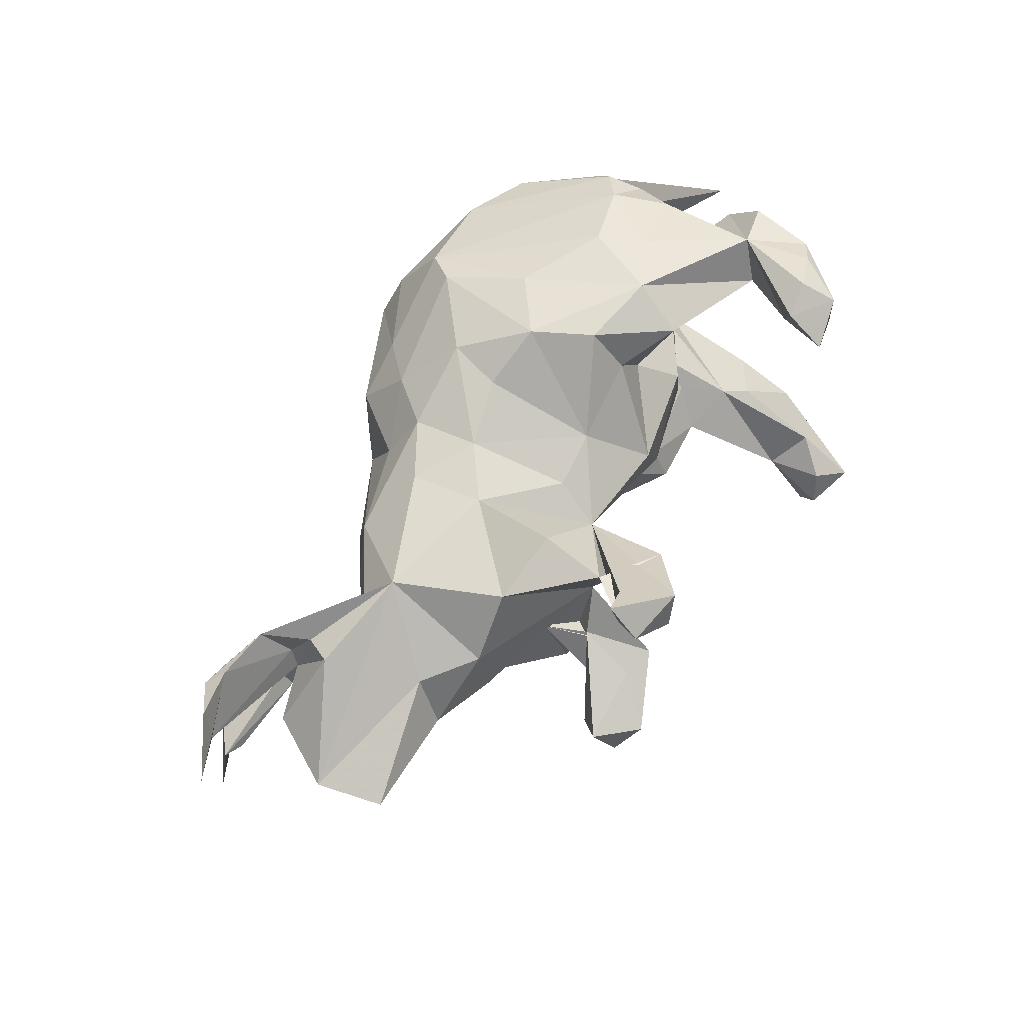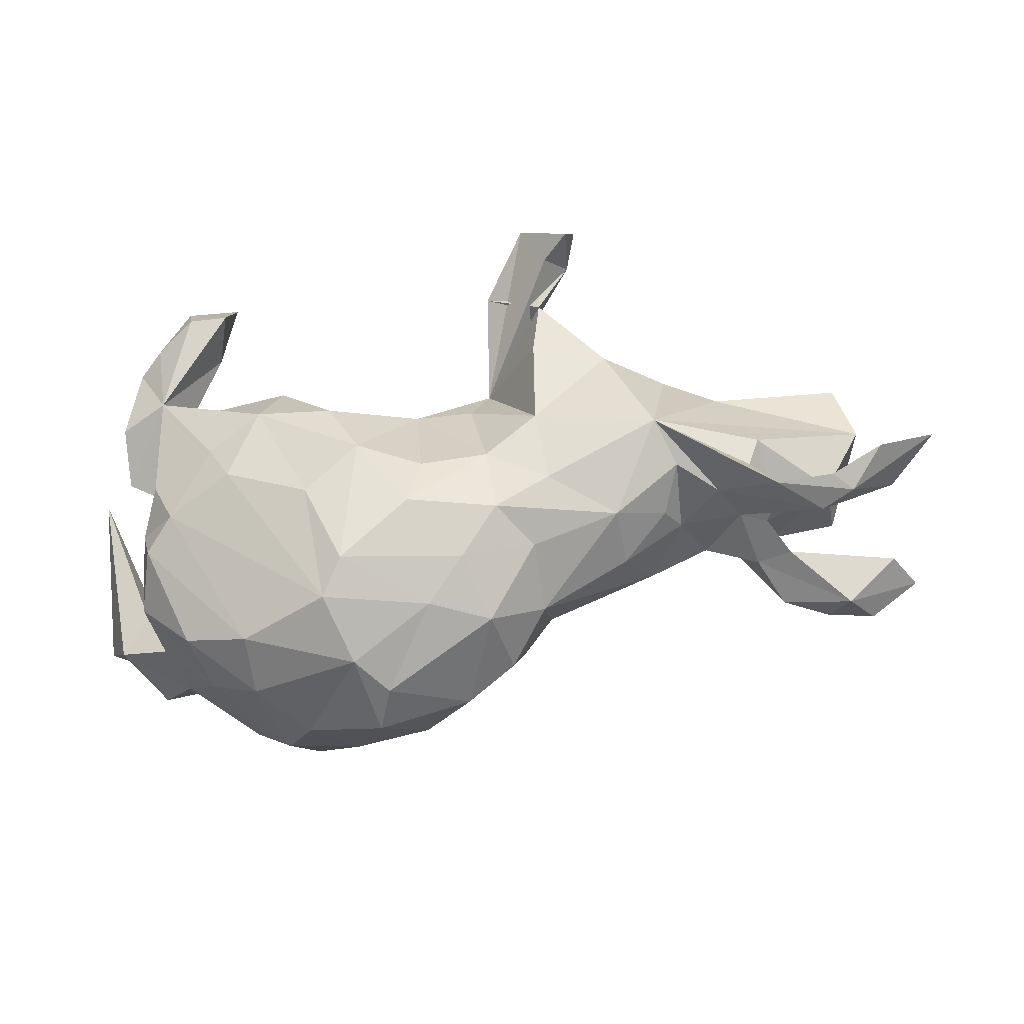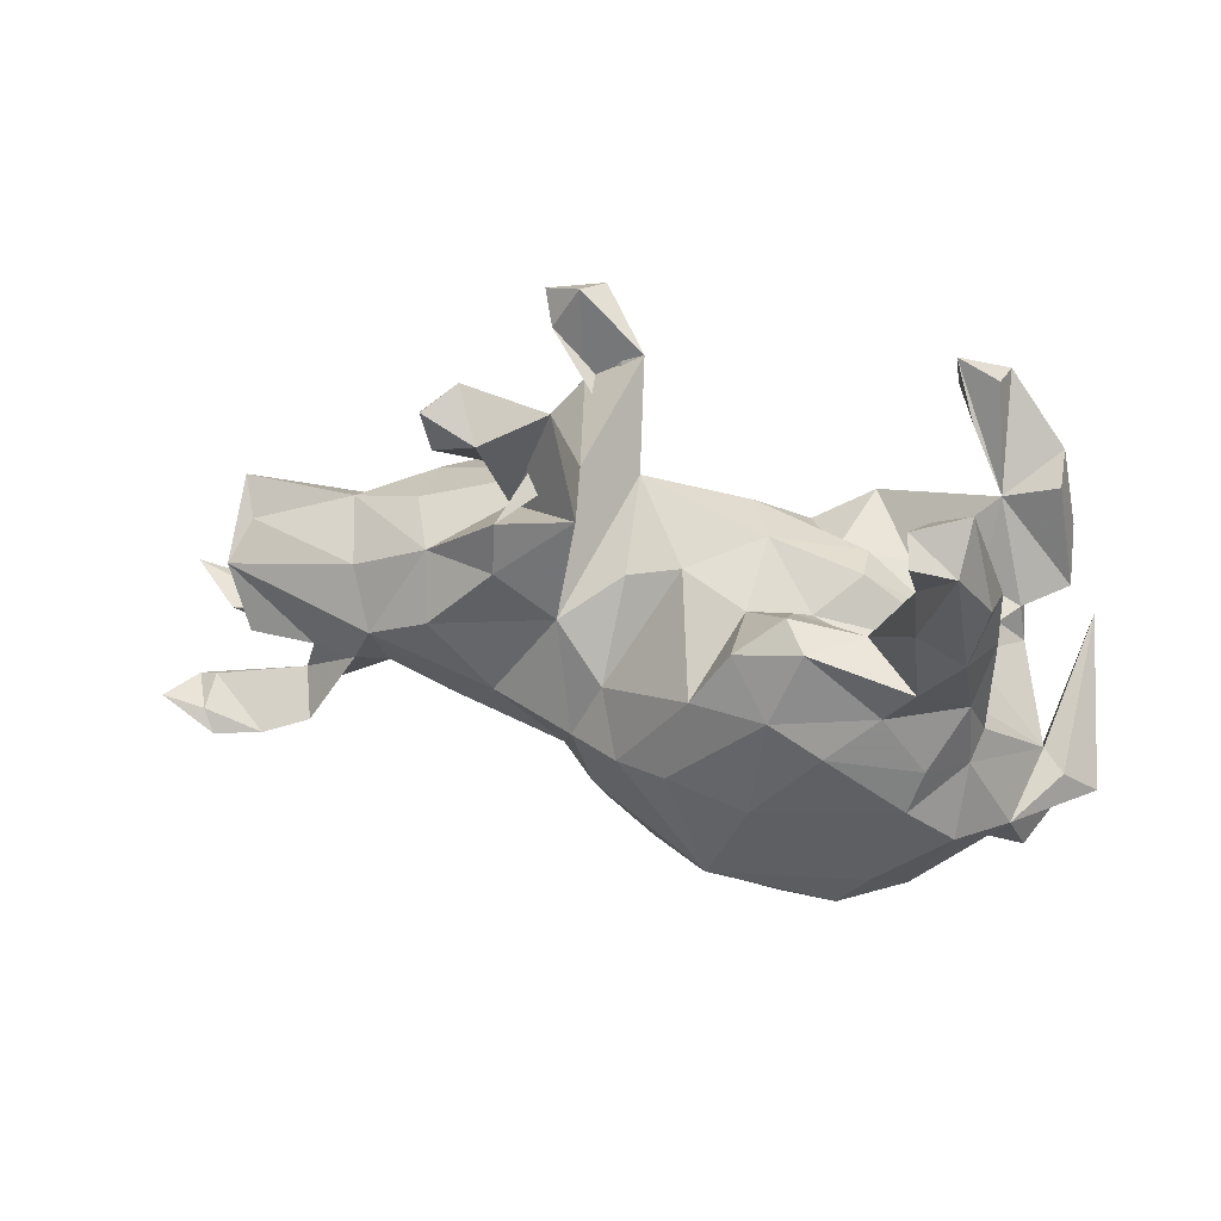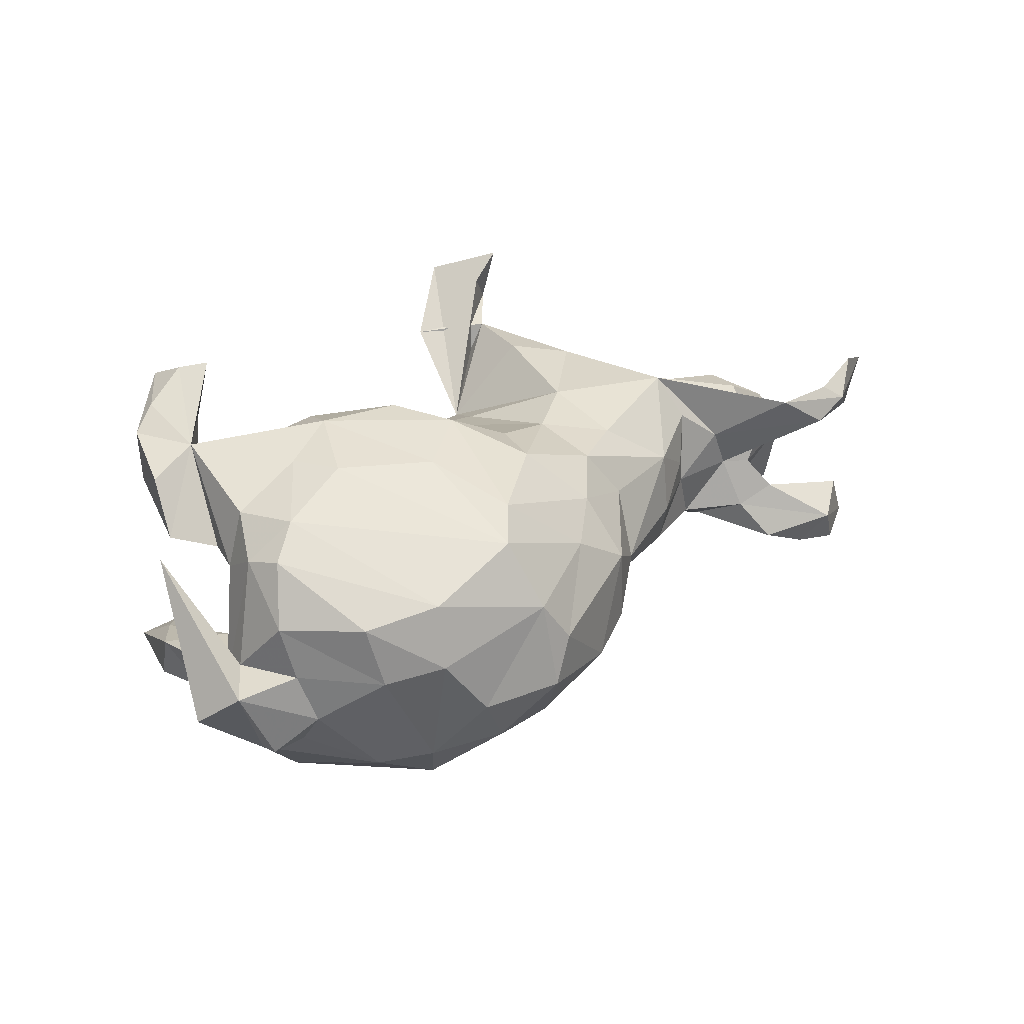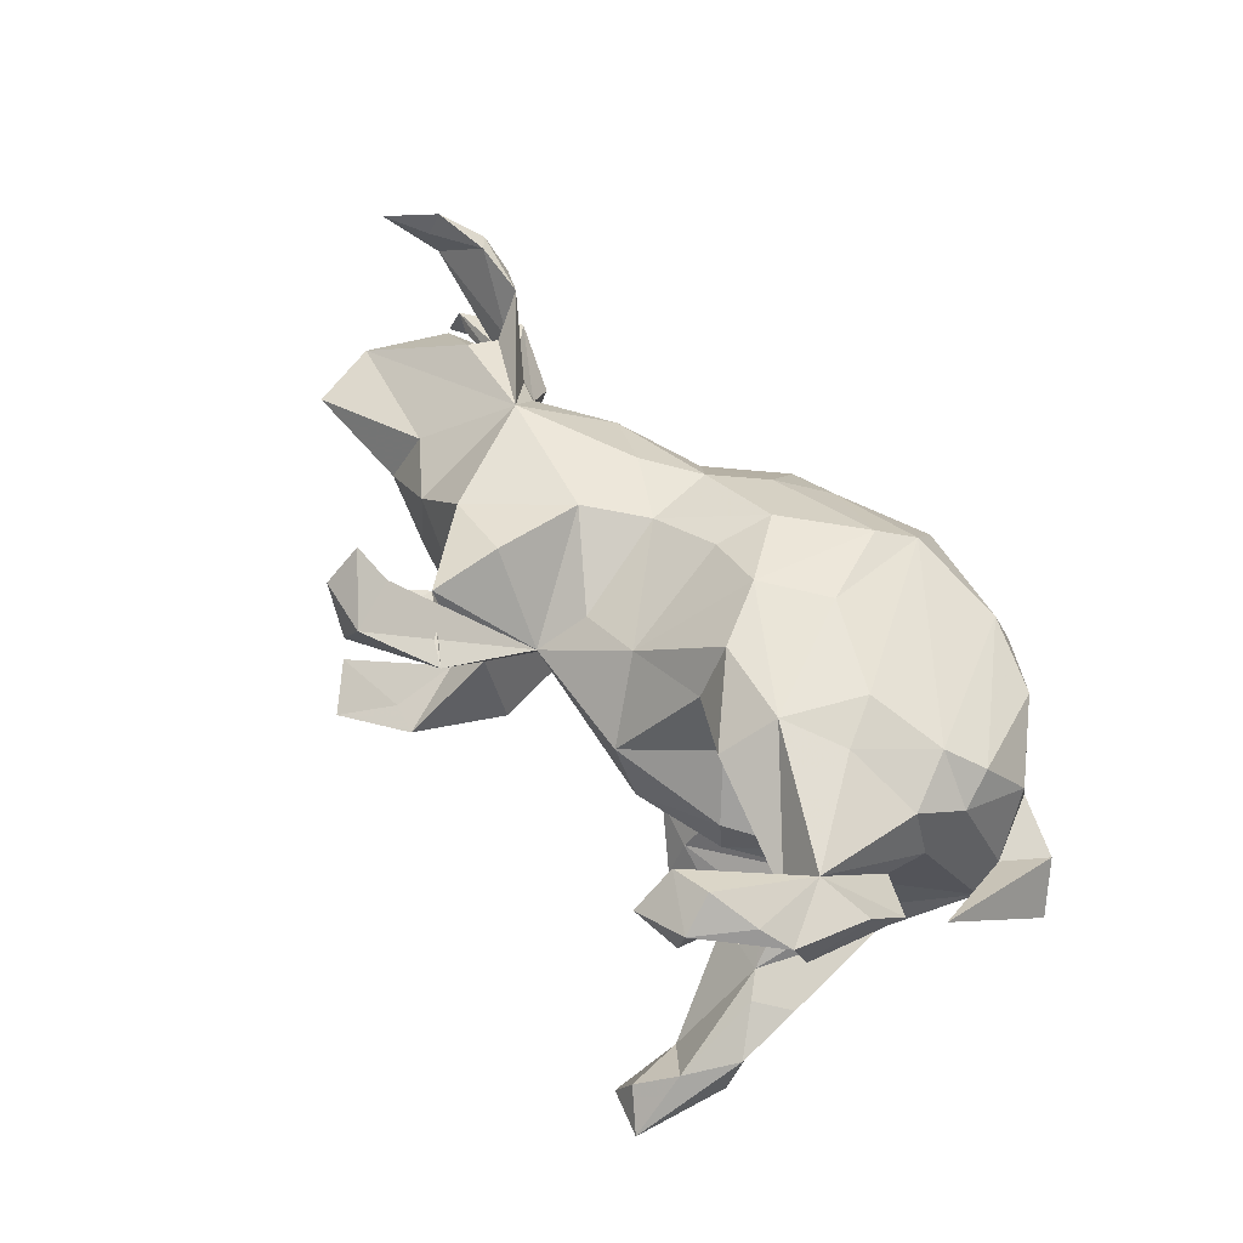
<metadata>
{"format":"obj","ext":"obj","renderer":"f3d","projection":"perspective","resolution":1024,"background":"white","views":[{"elev":64.9,"azim":123.7,"up":"+Z"},{"elev":-43.1,"azim":14.9,"up":"+Y"},{"elev":33.4,"azim":-163.3,"up":"+Y"},{"elev":34.9,"azim":-36.2,"up":"+Z"},{"elev":63.7,"azim":-129.4,"up":"+Z"}]}
</metadata>
<code>
v 0.7544 0.043 -0.006985
v 0.7482 -0.1909 -0.1898
v 0.804 -0.1403 0.1135
v 0.7223 0.04605 -0.1036
v 0.7475 -0.1565 -0.1352
v 0.8862 -0.1033 0.1079
v 0.7958 -0.1586 0.1617
v 0.7227 0.1598 -0.004457
v 0.6894 -0.08445 0.000518
v 0.8125 -0.1638 -0.2089
v 0.7821 -0.1684 -0.1253
v 0.7084 -0.1826 0.1376
v 0.7273 -0.2258 -0.2081
v 0.6946 -0.2438 -0.1343
v 0.8025 -0.1538 0.05292
v 0.7381 -0.2073 0.1159
v 0.586 -0.1328 0.05975
v 0.6811 -0.06433 -0.1249
v 0.6799 -0.209 0.08253
v 0.5123 0.1047 0.08261
v 0.5998 -0.1394 -0.09434
v 0.6463 -0.2192 -0.1894
v 0.5846 -0.05231 0.1211
v 0.6116 -0.1751 0.1322
v 0.6961 0.1044 -0.0483
v 0.571 -0.0703 -0.1226
v 0.5728 -0.1228 -0.01595
v 0.5647 -0.09964 0.1122
v 0.5943 -0.1186 0.01771
v 0.4946 0.09253 -0.1158
v 0.5404 -0.1456 -0.09792
v 0.5308 0.1541 -0.008952
v 0.4116 -0.01914 0.1853
v 0.6036 -0.1606 -0.06734
v 0.527 -0.1006 -0.01246
v 0.3649 0.1497 -0.1266
v 0.4996 -0.1001 0.06118
v 0.4926 -0.07073 -0.1393
v 0.4455 -0.08756 -0.1057
v 0.5733 -0.1993 -0.1582
v 0.3319 0.3553 -0.1656
v 0.3637 0.3942 -0.1227
v 0.4182 0.1714 0.08912
v 0.3392 0.4303 -0.189
v 0.2973 0.4208 0.2847
v 0.3265 0.1623 0.1885
v 0.4563 -0.003491 -0.1605
v 0.2541 0.3837 -0.1862
v 0.2921 0.3625 0.3354
v 0.4361 -0.07034 0.1152
v 0.4165 -0.09914 -0.01329
v 0.411 0.1855 -0.03238
v 0.1969 0.4366 0.3006
v 0.2287 0.3821 -0.09143
v 0.3461 0.05233 -0.186
v 0.2956 0.46 -0.1357
v 0.2133 0.2945 0.2295
v 0.241 0.3513 0.2928
v 0.3212 -0.1533 0.105
v 0.3974 -0.1155 0.04294
v 0.2134 0.2801 -0.05485
v 0.226 0.4468 0.244
v 0.1083 0.3597 0.2157
v 0.1711 0.3963 -0.0791
v 0.2724 0.3736 0.2414
v 0.2314 0.2492 -0.177
v 0.2342 0.1623 -0.1829
v 0.3422 -0.1279 -0.1051
v 0.2038 0.1764 0.2372
v 0.1168 0.2461 -0.1313
v 0.215 -0.1084 0.183
v 0.2511 0.2074 -0.04631
v 0.1562 0.2535 0.01961
v 0.08387 0.2016 0.1091
v 0.2498 -0.07422 -0.1543
v 0.1984 0.02486 0.2079
v 0.06188 0.12 0.155
v 0.1613 -0.2564 0.001209
v 0.3136 -0.1778 0.002065
v 0.146 0.06964 -0.1416
v 0.1708 -0.2018 0.1139
v 0.05056 0.1354 -0.08542
v 0.1491 -0.1954 -0.101
v -0.1111 0.2057 0.07855
v 0.1065 -0.04919 0.2074
v 0.1132 -0.1201 -0.1764
v 0.08255 -0.3226 0.07464
v 0.05584 -0.2507 0.1713
v 0.06385 -0.0233 -0.1699
v 0.1214 -0.1664 0.1929
v 0.08266 -0.223 -0.1563
v -0.0365 0.1093 0.177
v 0.000503 -0.3736 -0.07874
v 0.02233 -0.1129 -0.2324
v -0.003113 -0.0805 0.244
v -0.1751 0.09638 0.2277
v 0.08707 -0.3226 -0.0612
v -0.1009 0.04715 -0.2675
v -0.1581 0.203 -0.01702
v -0.1056 -0.06316 0.3019
v -0.02234 -0.174 0.2564
v -0.04053 0.1642 -0.08704
v -0.01206 -0.3213 0.1411
v -0.1405 -0.2784 0.2526
v -0.163 0.03899 0.3034
v -0.2011 -0.1402 0.2916
v -0.1564 0.1449 -0.1458
v -0.1609 0.1386 -0.2561
v -0.2734 0.1474 0.2659
v -0.2285 0.0521 -0.2941
v -0.06725 -0.09763 -0.2736
v -0.2469 0.1171 -0.08567
v -0.236 0.09877 0.1423
v -0.2986 0.05795 0.311
v -0.1065 -0.3471 -0.1743
v -0.1107 -0.4187 0.0418
v -0.3509 -0.07191 0.3001
v -0.2732 0.1679 -0.269
v -0.3827 0.3953 0.2844
v -0.2342 0.1951 -0.2205
v -0.3014 0.157 0.05888
v -0.4228 0.3026 0.2445
v -0.2315 0.1621 -0.156
v -0.4663 0.3728 0.3165
v -0.383 0.3259 0.332
v -0.1491 -0.4367 -0.03469
v -0.31 0.1579 -0.01244
v -0.3943 0.00458 0.2914
v -0.4831 0.2006 0.2094
v -0.3995 0.06244 -0.09239
v -0.4154 0.07429 0.04333
v -0.4457 0.3138 0.3497
v -0.3543 0.08137 0.1688
v -0.3551 0.1823 -0.2146
v -0.4242 0.464 -0.3693
v -0.4519 0.2003 -0.1904
v -0.4476 0.4473 -0.3074
v -0.4362 0.3465 -0.3295
v -0.2839 -0.414 -0.03666
v -0.4575 0.3769 0.2574
v -0.4694 0.06591 0.1621
v -0.5096 0.1632 0.2862
v -0.5079 0.4895 -0.346
v -0.2295 -0.3824 -0.1454
v -0.1535 -0.401 0.1135
v -0.5013 0.4171 -0.3955
v -0.3918 0.1298 -0.1536
v -0.1798 -0.3342 0.2202
v -0.4355 0.4296 -0.409
v -0.2033 -0.1247 -0.2859
v -0.4424 0.2773 -0.3373
v -0.3385 -0.3559 0.1711
v -0.4449 0.1451 -0.2909
v -0.4854 0.2371 -0.2005
v -0.4809 0.03888 -0.002062
v -0.4632 -0.008239 -0.2625
v -0.3146 0.006126 -0.2955
v -0.3941 0.07698 -0.2667
v -0.5206 0.2859 0.3124
v -0.4719 -0.1112 0.2602
v -0.1337 -0.276 -0.2607
v -0.3884 -0.2491 -0.2394
v -0.4931 0.3877 -0.2673
v -0.5427 0.3319 -0.3271
v -0.416 0.02979 0.1011
v -0.5179 -0.01851 0.2467
v -0.3521 -0.3909 0.06785
v -0.5449 0.3043 -0.2329
v -0.5665 0.2605 0.2819
v -0.5745 0.2371 0.1992
v -0.3623 -0.3615 -0.1373
v -0.542 0.195 -0.1968
v -0.49 0.03374 -0.1185
v -0.3359 -0.3176 -0.2235
v -0.5129 0.222 -0.3091
v -0.5372 0.04202 0.1471
v -0.5072 0.02828 0.1137
v -0.5155 0.09851 -0.2274
v -0.4413 -0.08088 -0.273
v -0.5489 -0.09363 0.1996
v -0.5488 -0.02168 0.1476
v -0.4384 -0.3029 -0.1617
v -0.5959 0.141 0.2584
v -0.6089 0.07645 0.1765
v -0.5259 -0.1536 0.222
v -0.4593 -0.3163 0.1488
v -0.5205 -0.01563 -0.209
v -0.5632 -0.2103 0.1316
v -0.5317 0.01545 -0.1597
v -0.5129 -0.1386 -0.2417
v -0.4437 -0.3456 0.04651
v -0.5329 -0.2676 -0.03796
v -0.6124 -0.09718 -0.02715
v -0.585 -0.1557 -0.1544
v -0.5524 -0.2386 0.04359
v -0.6051 -0.1381 0.03144
v -0.5417 -0.2275 -0.1035
v -0.6044 -0.2371 -0.09644
v -0.6493 -0.2086 0.02106
v -0.6513 0.03408 0.1721
v -0.651 -0.1074 -0.07295
v -0.7026 -0.1539 -0.03724
f 184 176 142
f 181 142 176
f 183 184 142
f 129 176 184
f 85 71 76
f 33 76 71
f 77 85 76
f 90 71 85
f 186 167 152
f 145 152 167
f 185 186 152
f 191 167 186
f 142 122 125
f 119 125 122
f 181 166 142
f 128 142 166
f 180 166 181
f 177 181 176
f 105 92 96
f 84 96 92
f 109 105 96
f 100 92 105
f 160 166 180
f 193 180 181
f 46 57 69
f 74 69 57
f 76 46 69
f 74 76 69
f 33 46 76
f 92 95 85
f 101 85 95
f 77 92 85
f 100 95 92
f 101 95 100
f 180 188 185
f 186 185 188
f 160 180 185
f 196 188 180
f 90 85 101
f 185 152 160
f 148 160 152
f 191 186 188
f 59 71 90
f 88 90 101
f 104 88 101
f 81 90 88
f 145 148 152
f 117 160 148
f 100 104 101
f 103 88 104
f 87 88 103
f 148 103 104
f 106 148 104
f 145 103 148
f 116 103 145
f 124 125 119
f 129 119 122
f 140 124 119
f 132 125 124
f 159 132 124
f 142 125 132
f 129 140 119
f 129 124 140
f 169 159 124
f 142 132 159
f 129 169 124
f 142 159 169
f 129 122 142
f 77 76 74
f 73 57 46
f 141 177 176
f 155 181 177
f 129 141 176
f 165 177 141
f 141 133 165
f 113 165 133
f 129 133 141
f 113 96 84
f 121 113 84
f 109 96 113
f 74 84 92
f 73 74 63
f 53 63 74
f 57 65 74
f 58 74 65
f 62 65 57
f 73 63 57
f 62 57 63
f 53 62 63
f 45 65 62
f 45 62 53
f 15 16 19
f 24 19 16
f 12 16 7
f 6 7 16
f 3 7 6
f 15 6 16
f 126 116 145
f 139 126 145
f 93 116 126
f 12 24 16
f 37 19 24
f 21 22 40
f 14 40 22
f 38 21 40
f 5 11 2
f 10 2 11
f 22 5 2
f 21 11 5
f 174 162 161
f 179 161 162
f 115 174 161
f 182 162 174
f 161 94 91
f 86 91 94
f 115 161 91
f 111 94 161
f 83 91 86
f 89 86 94
f 47 26 38
f 21 38 26
f 39 47 38
f 34 21 26
f 9 26 18
f 4 18 26
f 47 4 26
f 9 18 4
f 190 162 182
f 194 190 182
f 179 162 190
f 171 182 174
f 80 86 89
f 98 89 94
f 75 86 80
f 55 75 80
f 83 86 75
f 75 47 68
f 39 68 47
f 83 75 68
f 55 47 75
f 36 47 55
f 30 4 47
f 36 30 47
f 25 4 30
f 9 4 1
f 8 1 4
f 187 179 190
f 150 161 179
f 82 80 89
f 67 55 80
f 67 36 55
f 32 30 36
f 8 4 25
f 32 25 30
f 194 187 190
f 193 187 194
f 111 98 94
f 102 89 98
f 53 49 45
f 65 45 49
f 58 49 53
f 114 129 142
f 109 129 114
f 183 142 169
f 170 183 169
f 105 109 114
f 133 129 109
f 117 114 128
f 142 128 114
f 100 105 114
f 160 128 166
f 106 114 117
f 160 117 128
f 106 100 114
f 148 106 117
f 104 100 106
f 154 136 163
f 138 163 136
f 168 154 163
f 172 136 154
f 48 64 56
f 54 56 64
f 44 48 56
f 72 64 48
f 42 56 54
f 61 54 64
f 44 56 42
f 61 42 54
f 41 44 42
f 172 154 168
f 175 172 168
f 2 13 22
f 14 22 13
f 10 13 2
f 14 13 10
f 14 10 11
f 150 111 161
f 110 111 150
f 157 150 179
f 110 98 111
f 110 150 157
f 156 157 179
f 158 110 157
f 108 98 110
f 187 156 179
f 158 157 156
f 178 158 156
f 187 178 156
f 153 158 178
f 118 110 158
f 108 110 118
f 153 118 158
f 107 98 108
f 108 120 107
f 123 107 120
f 118 120 108
f 102 98 107
f 134 118 153
f 41 48 44
f 143 168 163
f 134 120 118
f 61 48 41
f 61 41 42
f 175 153 178
f 172 175 178
f 151 153 175
f 151 134 153
f 164 175 168
f 143 164 168
f 146 175 164
f 134 138 136
f 137 163 138
f 137 143 163
f 146 151 175
f 138 134 151
f 146 138 151
f 147 134 136
f 143 146 164
f 149 138 146
f 135 137 138
f 143 137 135
f 149 135 138
f 135 146 143
f 135 149 146
f 171 139 167
f 145 167 139
f 191 171 167
f 144 139 171
f 126 139 144
f 174 144 171
f 20 1 8
f 31 38 40
f 189 187 193
f 52 36 73
f 66 73 36
f 74 80 82
f 102 82 89
f 74 82 102
f 52 32 36
f 43 32 52
f 32 8 25
f 20 8 32
f 197 194 182
f 192 197 182
f 198 194 197
f 31 39 38
f 68 39 51
f 35 51 39
f 79 68 51
f 78 83 68
f 97 91 83
f 192 182 171
f 27 26 9
f 14 31 40
f 35 39 31
f 28 17 29
f 15 29 17
f 23 28 29
f 24 17 28
f 9 23 29
f 33 28 23
f 37 35 19
f 29 19 35
f 51 35 37
f 35 27 29
f 9 29 27
f 31 27 35
f 1 23 9
f 192 171 191
f 195 192 191
f 60 51 50
f 37 50 51
f 59 60 50
f 79 51 60
f 33 50 37
f 199 198 192
f 197 192 198
f 195 199 192
f 194 198 199
f 194 199 202
f 200 202 199
f 201 194 202
f 43 20 32
f 33 20 43
f 202 200 201
f 193 201 200
f 194 201 193
f 196 193 200
f 180 193 196
f 199 196 200
f 46 43 73
f 52 73 43
f 193 155 173
f 130 173 155
f 189 193 173
f 181 155 193
f 64 73 61
f 66 61 73
f 155 131 127
f 121 127 131
f 112 155 127
f 165 131 155
f 99 127 121
f 113 121 131
f 66 36 67
f 189 178 187
f 80 70 67
f 66 67 70
f 73 70 80
f 99 102 107
f 72 66 70
f 189 172 178
f 136 172 189
f 134 123 120
f 112 107 123
f 64 72 70
f 61 66 72
f 48 61 72
f 130 147 136
f 123 134 147
f 24 12 17
f 15 17 12
f 103 116 87
f 93 87 116
f 170 169 129
f 184 170 129
f 58 65 49
f 74 58 53
f 184 183 170
f 113 133 109
f 87 78 81
f 59 81 78
f 88 87 81
f 97 78 87
f 90 81 59
f 79 59 78
f 60 59 79
f 68 79 78
f 37 24 33
f 28 33 24
f 33 59 50
f 33 23 1
f 20 33 1
f 188 195 191
f 196 199 195
f 188 196 195
f 46 33 43
f 155 177 165
f 131 165 113
f 99 121 84
f 92 77 74
f 115 93 126
f 3 6 15
f 115 126 144
f 97 87 93
f 91 97 93
f 83 78 97
f 15 19 29
f 3 15 12
f 7 3 12
f 80 74 73
f 64 70 73
f 93 115 91
f 34 14 11
f 136 189 173
f 144 174 115
f 21 5 22
f 34 11 21
f 27 34 26
f 31 14 34
f 27 31 34
f 99 74 102
f 84 74 99
f 112 99 107
f 127 99 112
f 130 155 112
f 123 130 112
f 136 173 130
f 123 147 130
f 33 71 59

</code>
